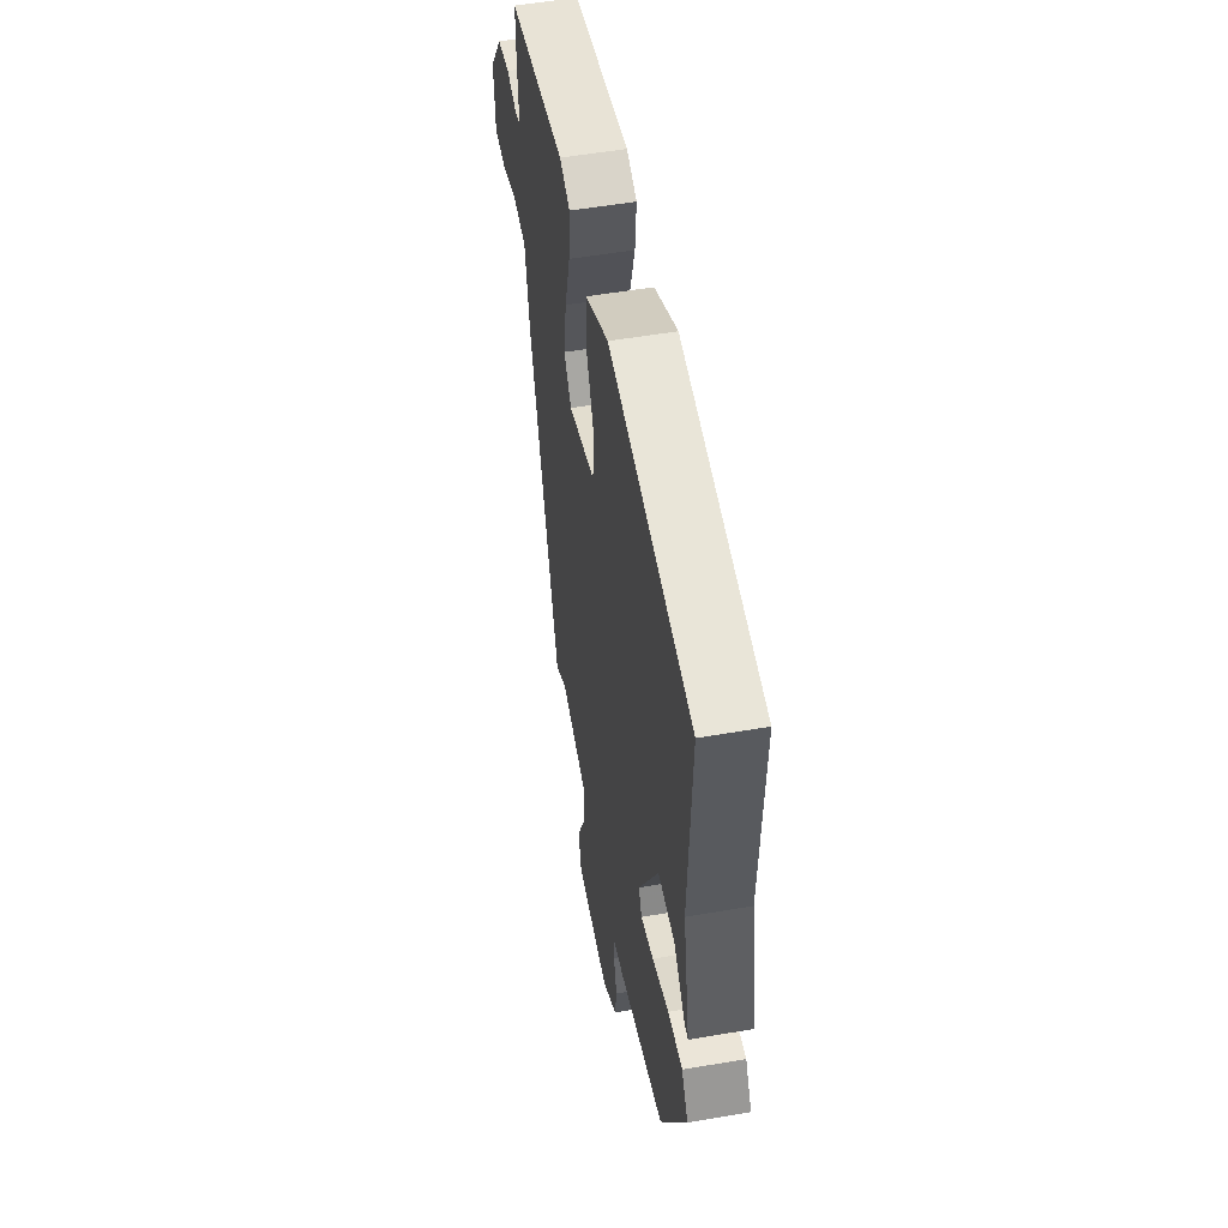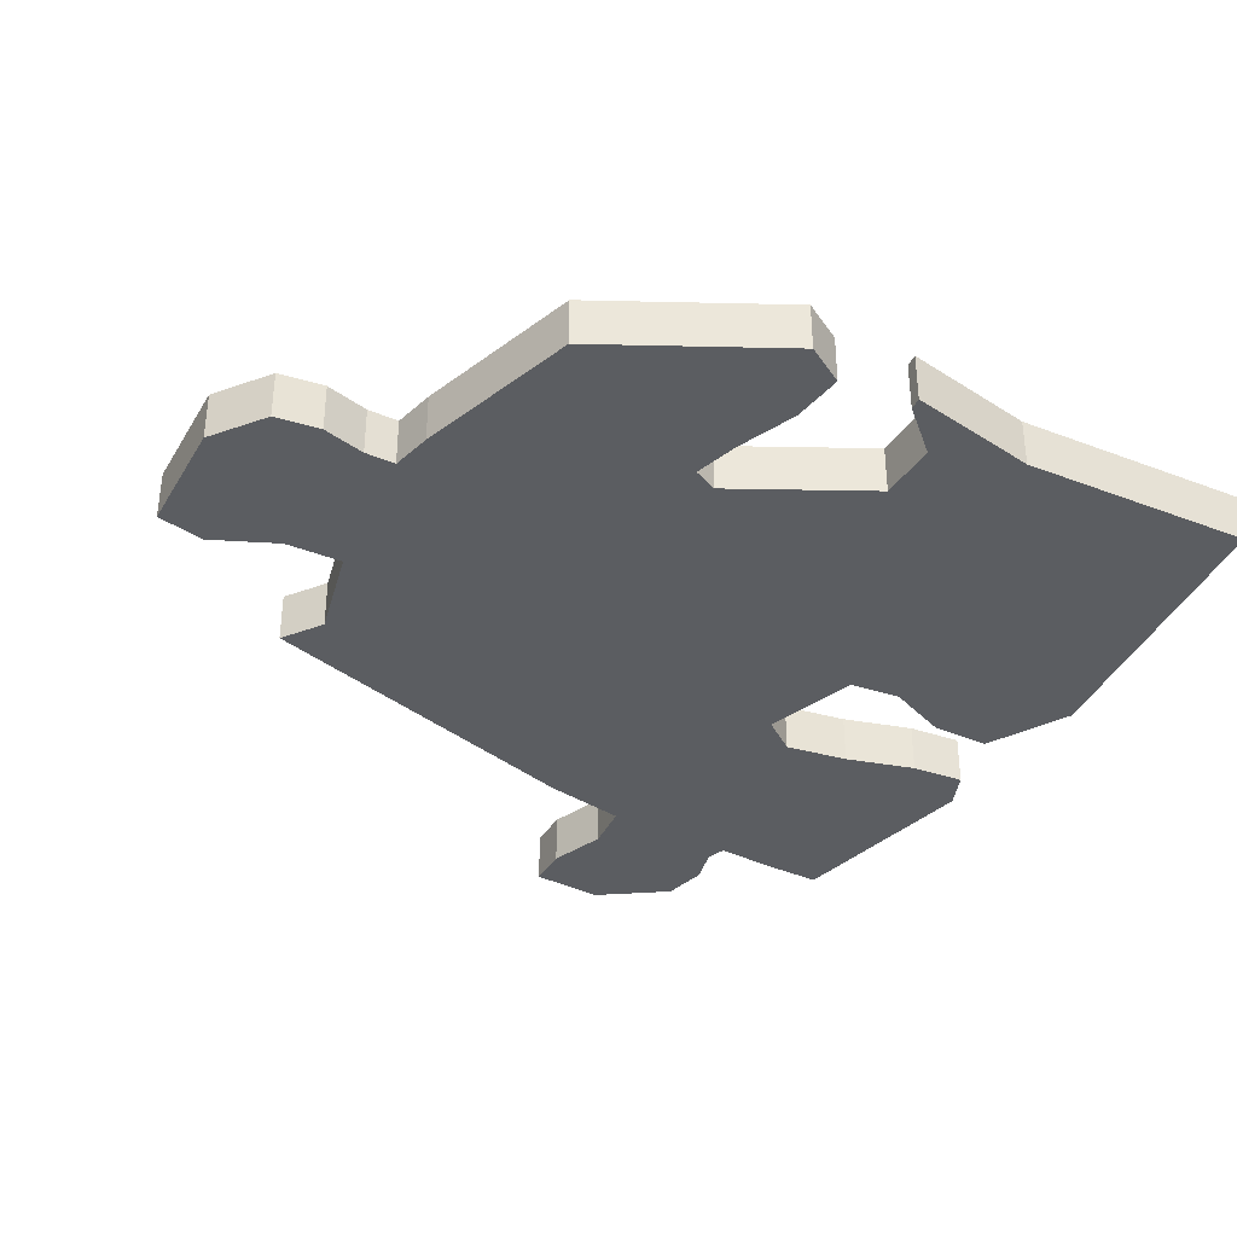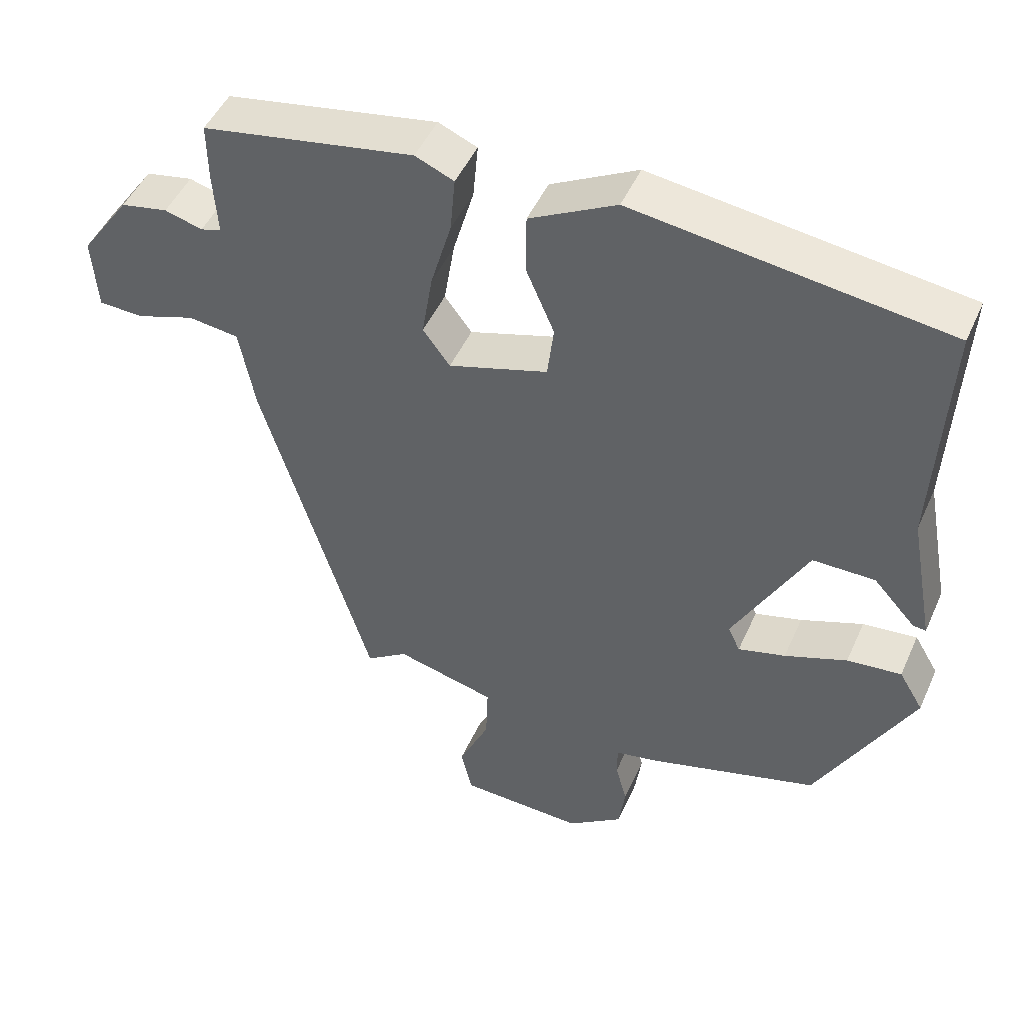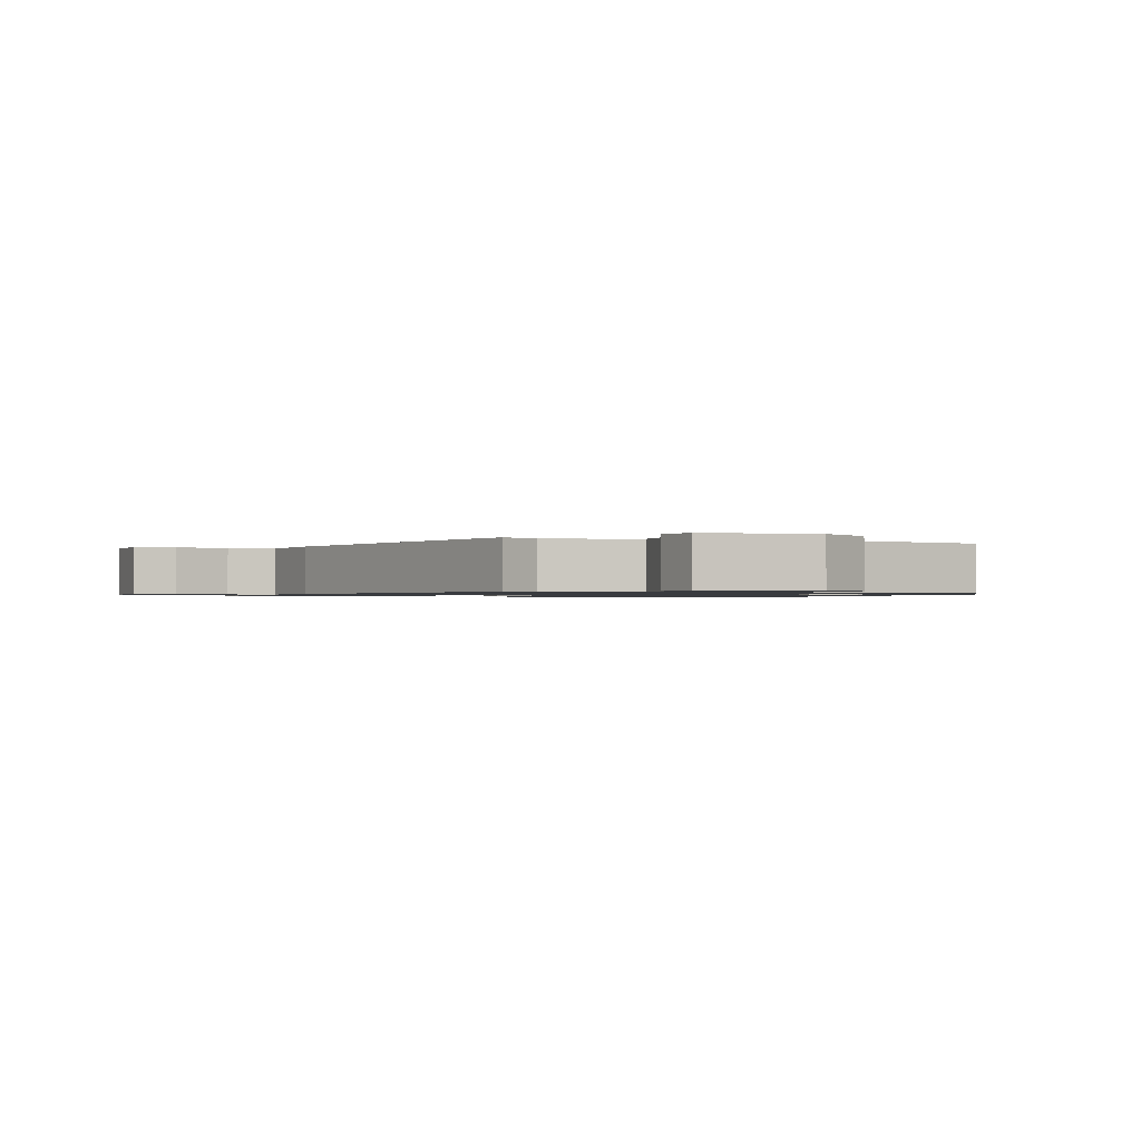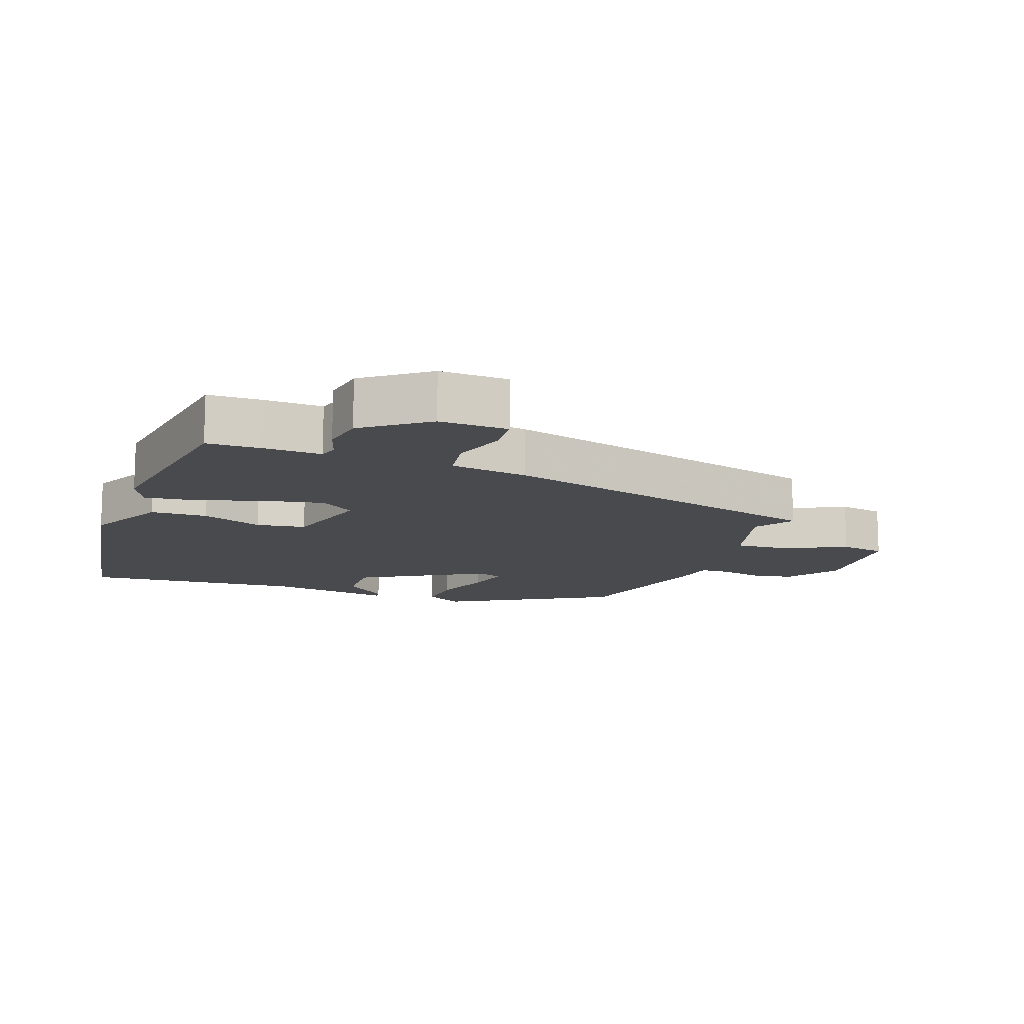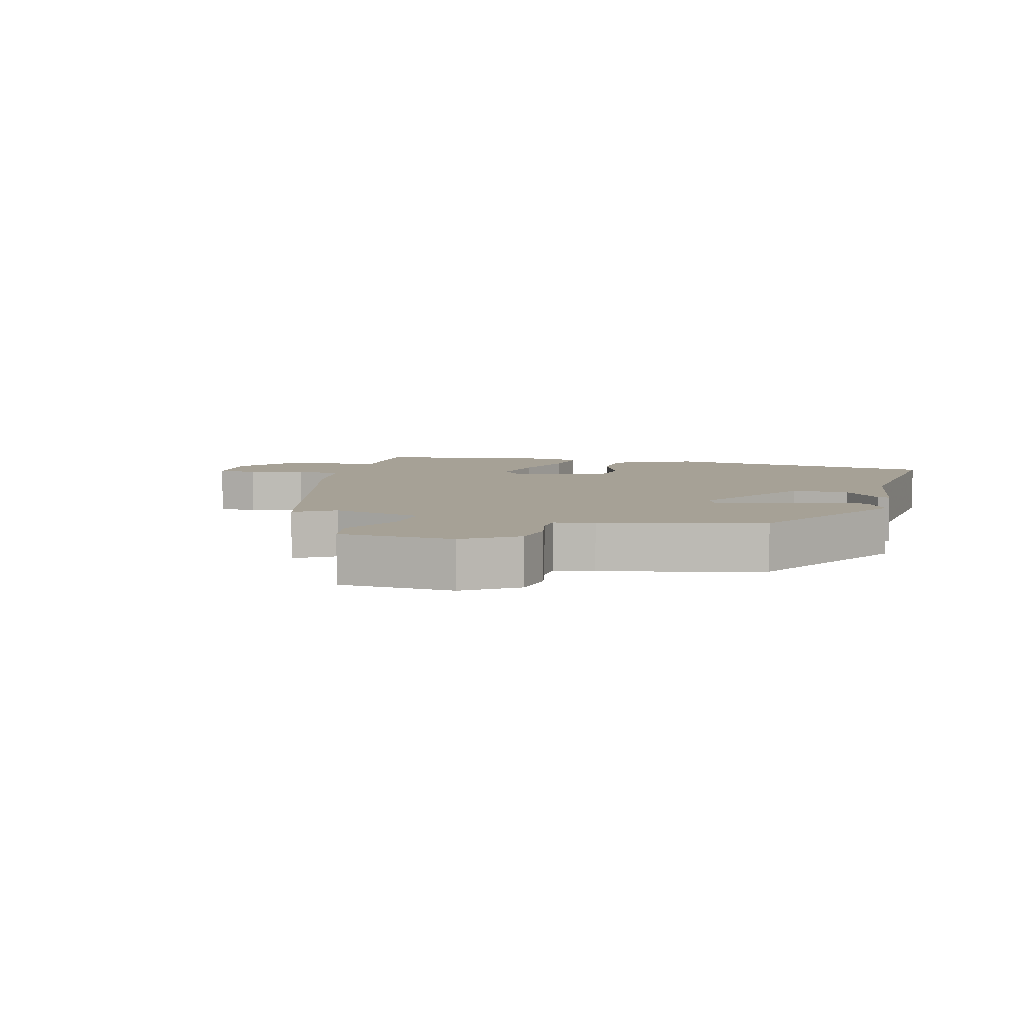
<metadata>
{"format":"obj","ext":"obj","renderer":"f3d","projection":"perspective","resolution":1024,"background":"white","views":[{"elev":53.0,"azim":-100.5,"up":"+Z"},{"elev":-36.1,"azim":-119.5,"up":"+Y"},{"elev":48.0,"azim":-156.6,"up":"+Z"},{"elev":-1.0,"azim":161.8,"up":"+Y"},{"elev":-13.0,"azim":71.8,"up":"+Y"},{"elev":6.2,"azim":-163.2,"up":"+Y"}]}
</metadata>
<code>
v -0.509 0.07 0.475
v -0.074 0.07 0.533
v 0.047 0.07 0.469
v 0.047 0.07 0.383
v 0.008 0.07 0.292
v 0.017 0.07 0.217
v 0.156 0.07 0.174
v 0.194 0.07 0.225
v 0.179 0.07 0.317
v 0.15 0.07 0.418
v 0.143 0.07 0.496
v 0.197 0.07 0.519
v 0.494 0.07 0.466
v 0.493 0.07 0.384
v 0.487 0.07 0.296
v 0.516 0.07 0.287
v 0.569 0.07 0.302
v 0.635 0.07 0.289
v 0.704 0.07 0.191
v 0.697 0.07 0.087
v 0.635 0.07 0.084
v 0.552 0.07 0.112
v 0.481 0.07 0.103
v 0.459 0.07 -0.015
v 0.306 0.07 -0.521
v 0.247 0.07 -0.481
v 0.107 0.07 -0.517
v 0.11 0.07 -0.6
v 0.153 0.07 -0.694
v 0.138 0.07 -0.763
v -0.037 0.07 -0.77
v -0.115 0.07 -0.714
v -0.124 0.07 -0.649
v -0.108 0.07 -0.587
v -0.108 0.07 -0.543
v -0.168 0.07 -0.531
v -0.407 0.07 -0.462
v -0.541 0.07 -0.208
v -0.507 0.07 -0.151
v -0.431 0.07 -0.159
v -0.344 0.07 -0.192
v -0.278 0.07 -0.21
v -0.261 0.07 -0.174
v -0.364 0.07 0.019
v -0.451 0.07 0.019
v -0.51 0.07 -0.046
v -0.528 0.07 -0.048
v -0.493 0.07 0.14
v -0.509 0 0.475
v -0.074 0 0.533
v 0.047 0 0.469
v 0.047 0 0.383
v 0.008 0 0.292
v 0.017 0 0.217
v 0.156 0 0.174
v 0.194 0 0.225
v 0.179 0 0.317
v 0.15 0 0.418
v 0.143 0 0.496
v 0.197 0 0.519
v 0.494 0 0.466
v 0.493 0 0.384
v 0.487 0 0.296
v 0.516 0 0.287
v 0.569 0 0.302
v 0.635 0 0.289
v 0.704 0 0.191
v 0.697 0 0.087
v 0.635 0 0.084
v 0.552 0 0.112
v 0.481 0 0.103
v 0.459 0 -0.015
v 0.306 0 -0.521
v 0.247 0 -0.481
v 0.107 0 -0.517
v 0.11 0 -0.6
v 0.153 0 -0.694
v 0.138 0 -0.763
v -0.037 0 -0.77
v -0.115 0 -0.714
v -0.124 0 -0.649
v -0.108 0 -0.587
v -0.108 0 -0.543
v -0.168 0 -0.531
v -0.407 0 -0.462
v -0.541 0 -0.208
v -0.507 0 -0.151
v -0.431 0 -0.159
v -0.344 0 -0.192
v -0.278 0 -0.21
v -0.261 0 -0.174
v -0.364 0 0.019
v -0.451 0 0.019
v -0.51 0 -0.046
v -0.528 0 -0.048
v -0.493 0 0.14
f 45 46 47 48
f 3 4 5
f 2 3 5
f 1 2 5
f 48 1 5
f 45 48 5
f 44 45 5
f 43 44 5 6
f 42 43 6 7
f 39 40 41
f 38 39 41
f 37 38 41
f 36 37 41
f 35 36 41
f 35 41 42
f 32 33 34
f 31 32 34
f 30 31 34
f 29 30 34
f 28 29 34
f 27 28 34 35
f 35 42 7
f 27 35 7
f 26 27 7
f 26 7 8
f 25 26 8
f 24 25 8
f 23 24 8
f 20 21 22
f 19 20 22
f 18 19 22
f 17 18 22
f 16 17 22
f 23 8 9
f 22 23 9
f 16 22 9
f 15 16 9
f 13 14 15
f 12 13 15
f 11 12 15
f 10 11 15
f 9 10 15
f 96 95 94 93
f 53 52 51
f 53 51 50
f 53 50 49
f 53 49 96
f 53 96 93
f 53 93 92
f 54 53 92 91
f 55 54 91 90
f 89 88 87
f 89 87 86
f 89 86 85
f 89 85 84
f 89 84 83
f 90 89 83
f 82 81 80
f 82 80 79
f 82 79 78
f 82 78 77
f 82 77 76
f 83 82 76 75
f 55 90 83
f 55 83 75
f 55 75 74
f 56 55 74
f 56 74 73
f 56 73 72
f 56 72 71
f 70 69 68
f 70 68 67
f 70 67 66
f 70 66 65
f 70 65 64
f 57 56 71
f 57 71 70
f 57 70 64
f 57 64 63
f 63 62 61
f 63 61 60
f 63 60 59
f 63 59 58
f 63 58 57
f 1 49 50 2
f 2 50 51 3
f 3 51 52 4
f 4 52 53 5
f 5 53 54 6
f 6 54 55 7
f 7 55 56 8
f 8 56 57 9
f 9 57 58 10
f 10 58 59 11
f 11 59 60 12
f 12 60 61 13
f 13 61 62 14
f 14 62 63 15
f 15 63 64 16
f 16 64 65 17
f 17 65 66 18
f 18 66 67 19
f 19 67 68 20
f 20 68 69 21
f 21 69 70 22
f 22 70 71 23
f 23 71 72 24
f 24 72 73 25
f 25 73 74 26
f 26 74 75 27
f 27 75 76 28
f 28 76 77 29
f 29 77 78 30
f 30 78 79 31
f 31 79 80 32
f 32 80 81 33
f 33 81 82 34
f 34 82 83 35
f 35 83 84 36
f 36 84 85 37
f 37 85 86 38
f 38 86 87 39
f 39 87 88 40
f 40 88 89 41
f 41 89 90 42
f 42 90 91 43
f 43 91 92 44
f 44 92 93 45
f 45 93 94 46
f 46 94 95 47
f 47 95 96 48
f 48 96 49 1

</code>
